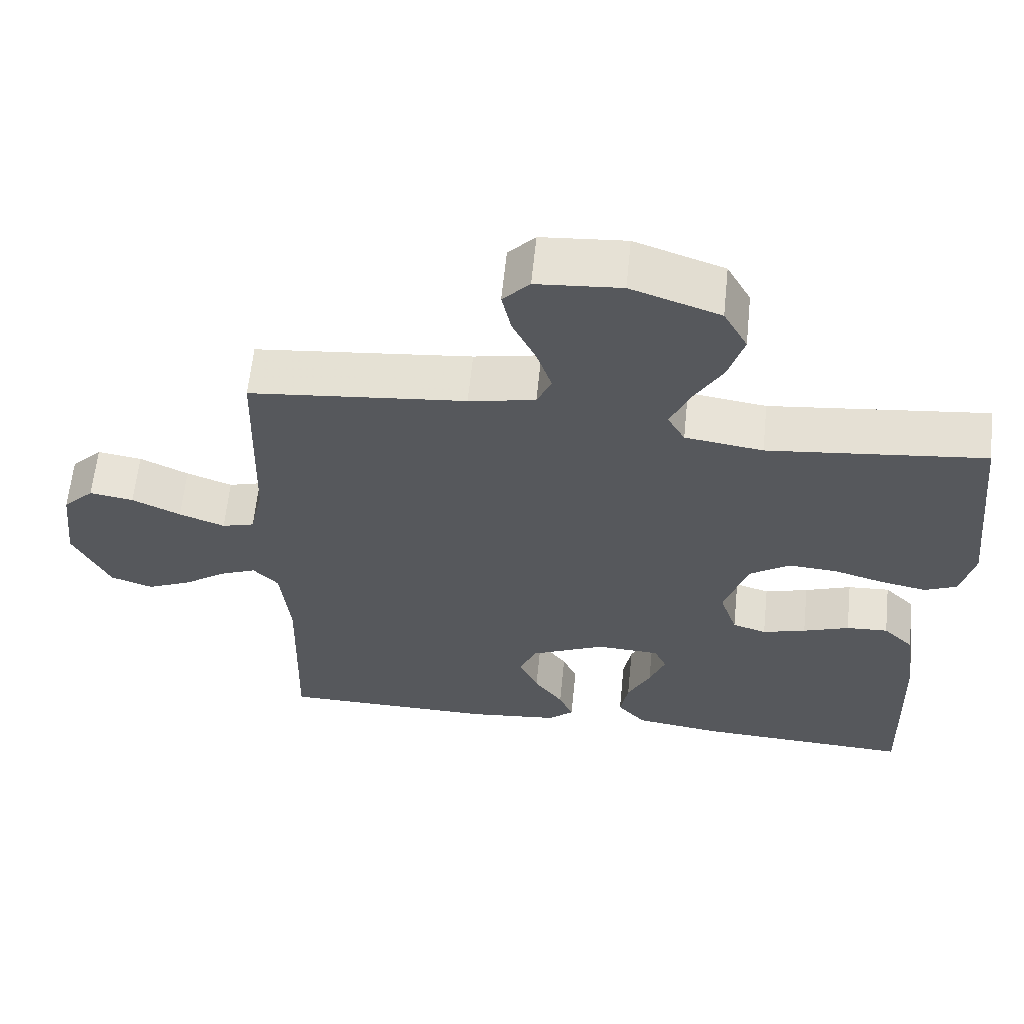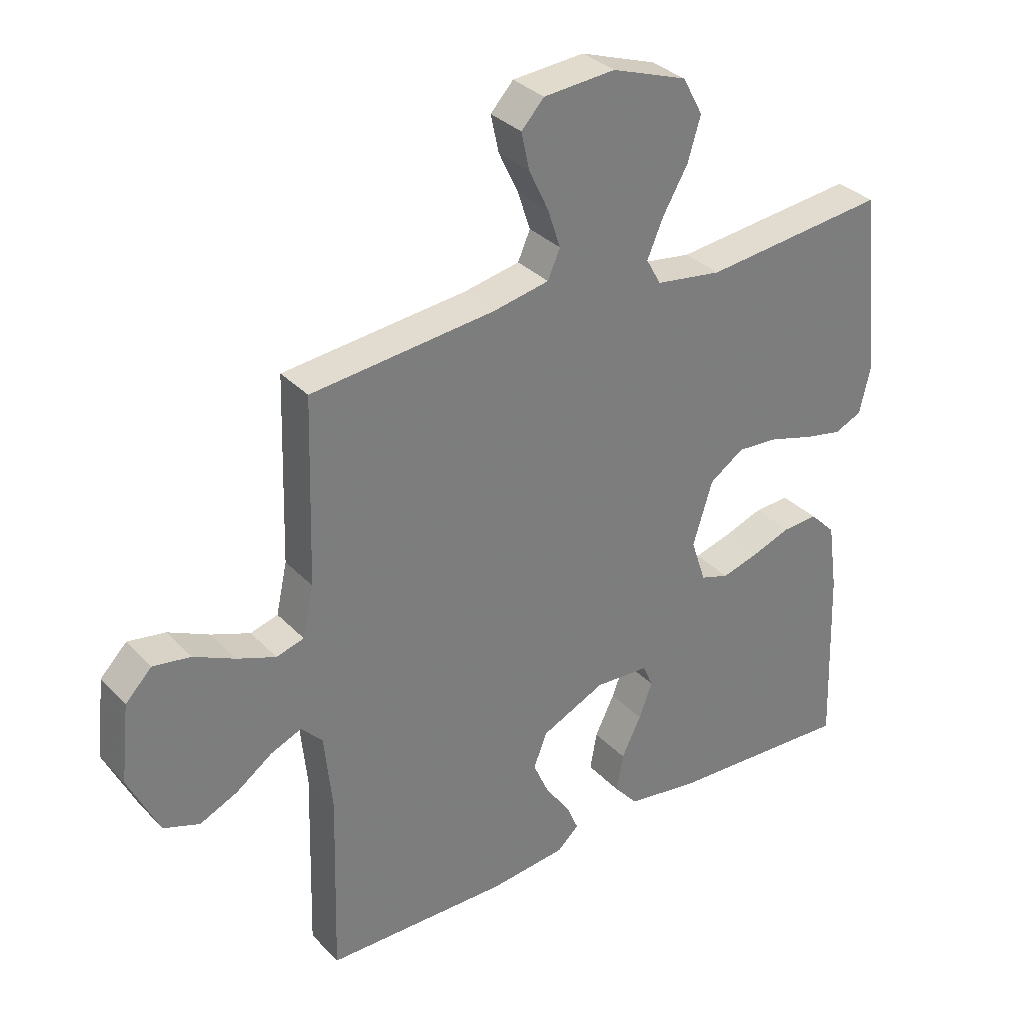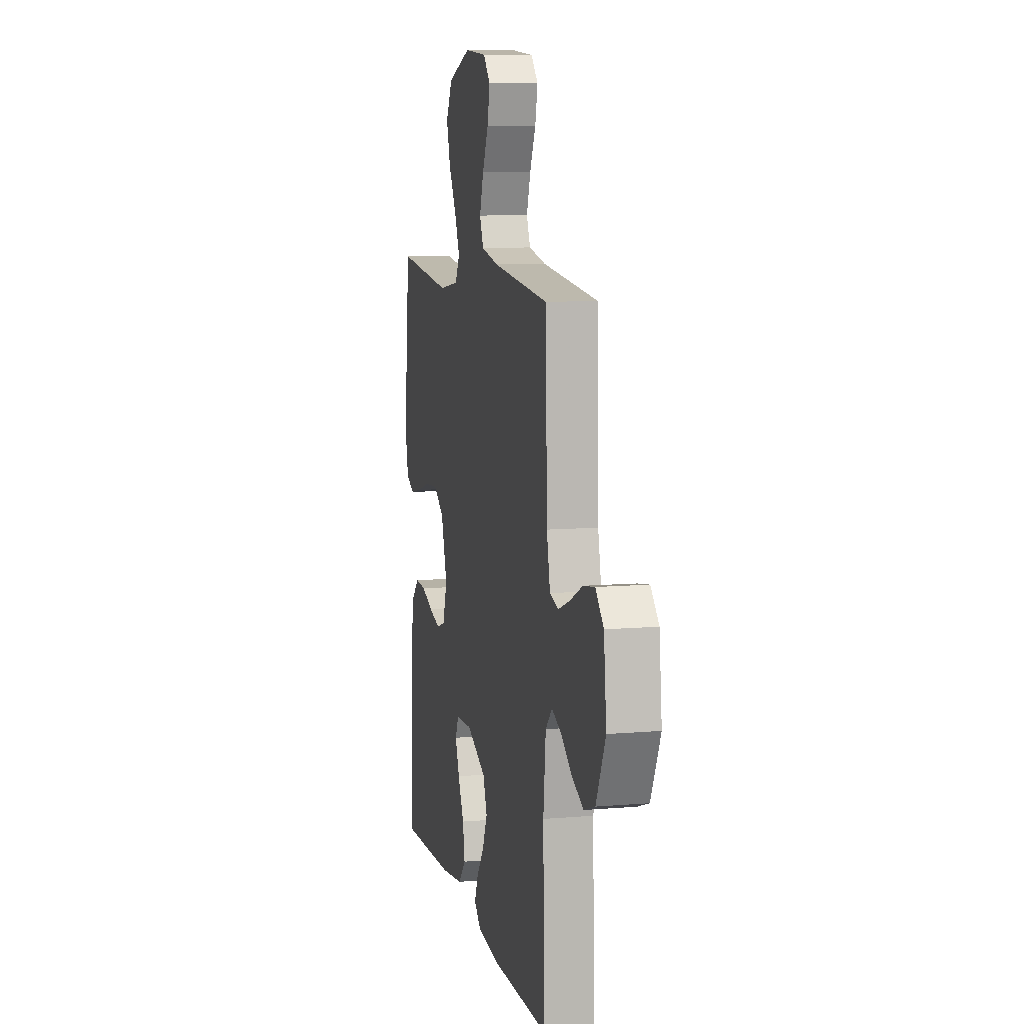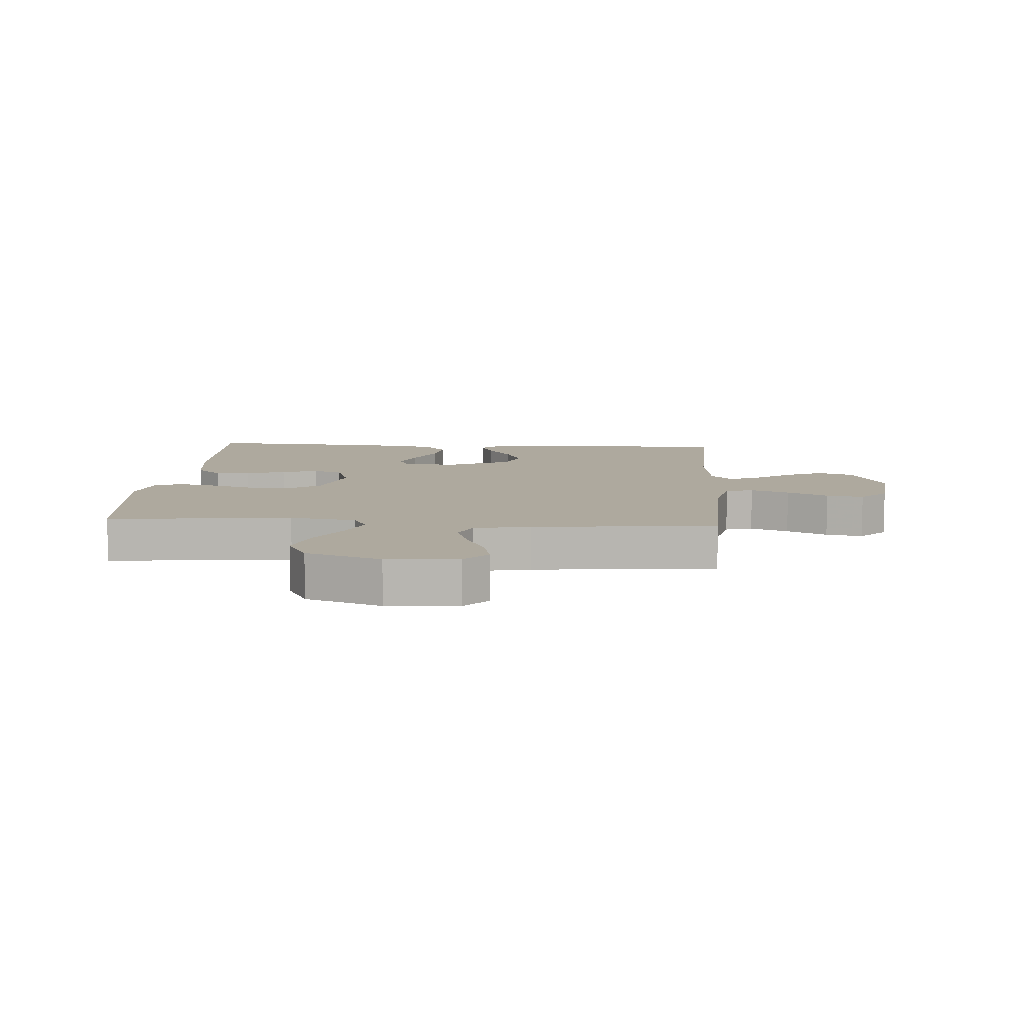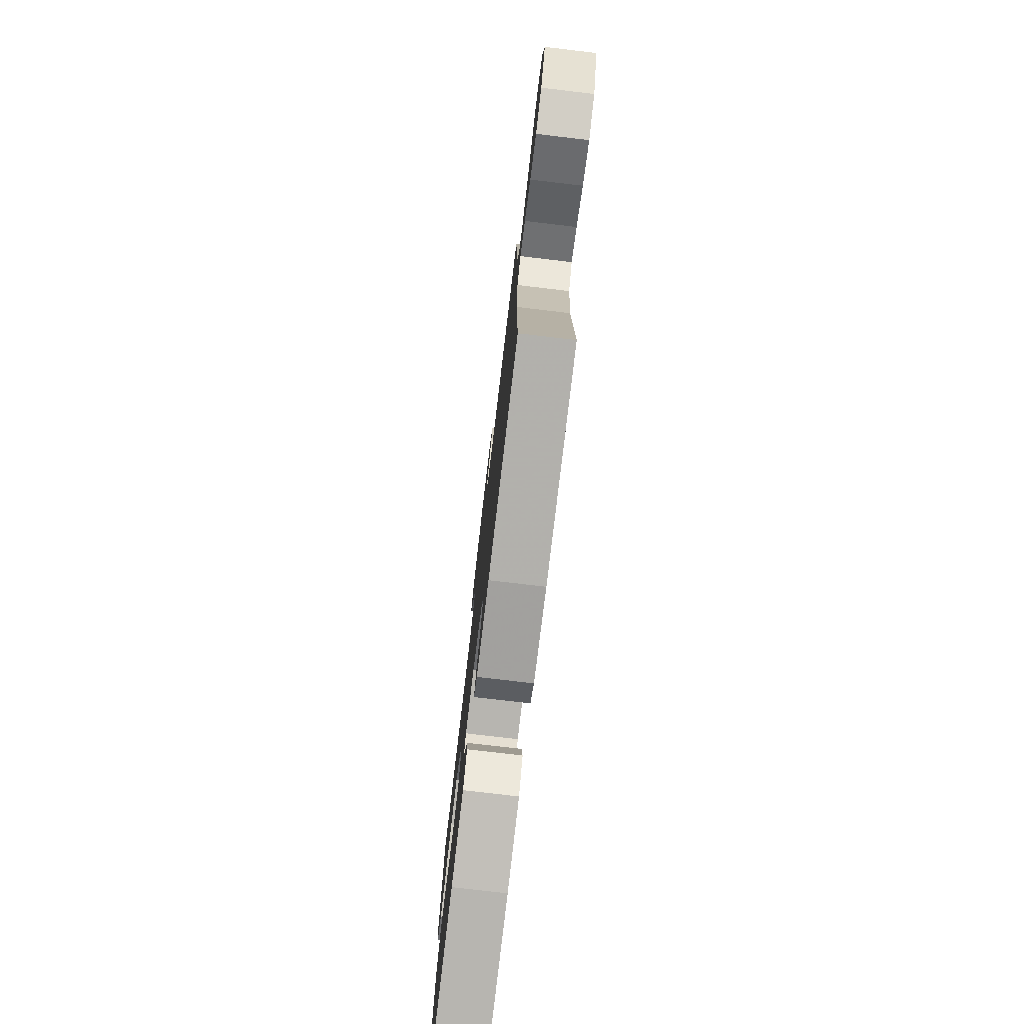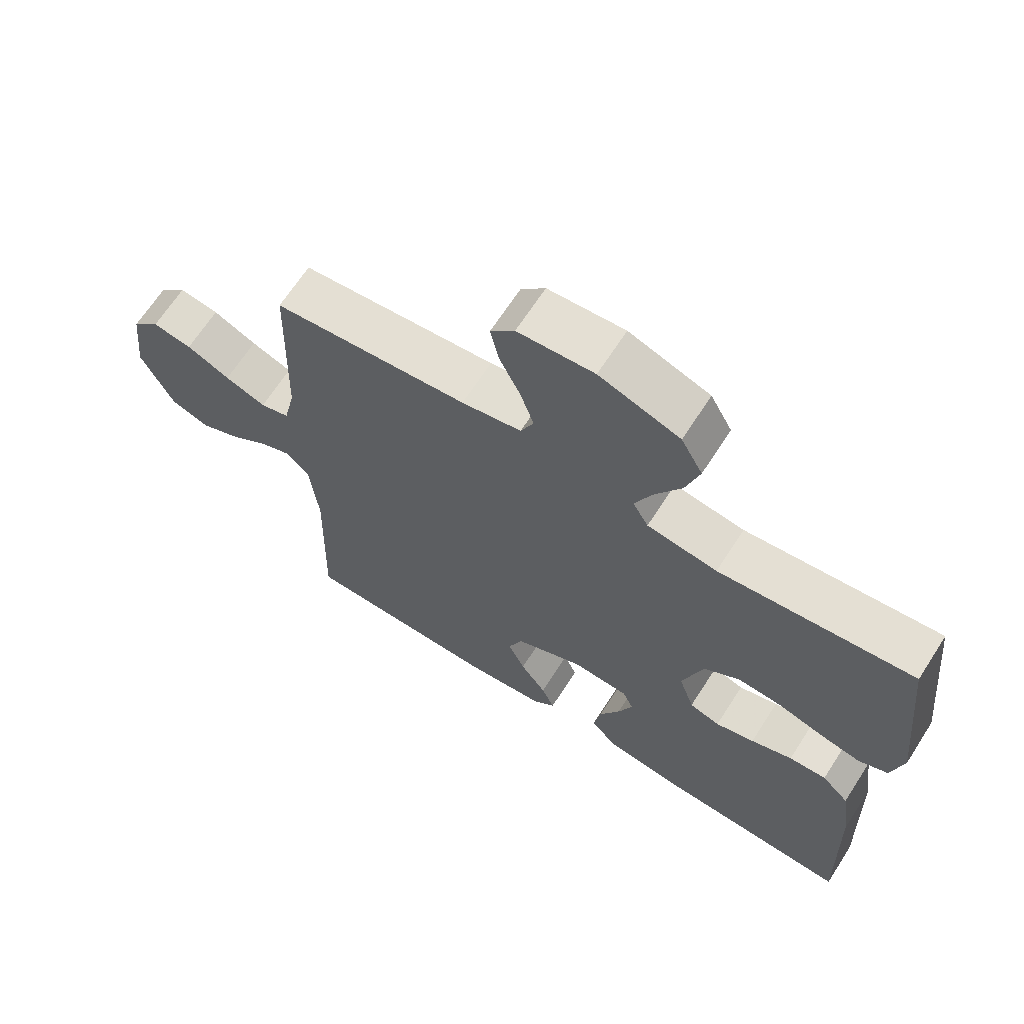
<metadata>
{"format":"obj","ext":"obj","renderer":"f3d","projection":"perspective","resolution":1024,"background":"white","views":[{"elev":61.7,"azim":-174.2,"up":"+Z"},{"elev":32.8,"azim":144.1,"up":"+Z"},{"elev":9.3,"azim":77.3,"up":"+Z"},{"elev":9.1,"azim":4.0,"up":"+Y"},{"elev":-77.9,"azim":83.3,"up":"+Z"},{"elev":66.7,"azim":-147.2,"up":"+Z"}]}
</metadata>
<code>
v 0.5 0.07 -0.5
v 0.2 0.07 -0.505
v 0.075 0.07 -0.492
v 0.04 0.07 -0.46
v 0.06 0.07 -0.413
v 0.1 0.07 -0.357
v 0.126 0.07 -0.298
v 0.104 0.07 -0.242
v 0 0.07 -0.194
v -0.088 0.07 -0.199
v -0.105 0.07 -0.237
v -0.083 0.07 -0.294
v -0.051 0.07 -0.359
v -0.04 0.07 -0.421
v -0.079 0.07 -0.466
v -0.2 0.07 -0.484
v -0.5 0.07 -0.5
v -0.49 0.07 -0.2
v -0.474 0.07 -0.086
v -0.432 0.07 -0.044
v -0.374 0.07 -0.047
v -0.31 0.07 -0.07
v -0.25 0.07 -0.087
v -0.203 0.07 -0.072
v -0.179 0.07 0
v -0.211 0.07 0.103
v -0.267 0.07 0.141
v -0.335 0.07 0.136
v -0.406 0.07 0.115
v -0.469 0.07 0.102
v -0.514 0.07 0.122
v -0.532 0.07 0.2
v -0.5 0.07 0.5
v -0.2 0.07 0.468
v -0.092 0.07 0.484
v -0.068 0.07 0.527
v -0.094 0.07 0.588
v -0.135 0.07 0.659
v -0.156 0.07 0.729
v -0.123 0.07 0.79
v 0 0.07 0.833
v 0.117 0.07 0.824
v 0.154 0.07 0.784
v 0.141 0.07 0.724
v 0.109 0.07 0.657
v 0.088 0.07 0.594
v 0.108 0.07 0.548
v 0.2 0.07 0.53
v 0.5 0.07 0.5
v 0.509 0.07 0.2
v 0.527 0.07 0.118
v 0.572 0.07 0.105
v 0.635 0.07 0.129
v 0.702 0.07 0.161
v 0.763 0.07 0.171
v 0.806 0.07 0.127
v 0.82 0.07 0
v 0.77 0.07 -0.105
v 0.711 0.07 -0.126
v 0.649 0.07 -0.098
v 0.59 0.07 -0.056
v 0.54 0.07 -0.035
v 0.505 0.07 -0.072
v 0.492 0.07 -0.2
v 0.5 0 -0.5
v 0.2 0 -0.505
v 0.075 0 -0.492
v 0.04 0 -0.46
v 0.06 0 -0.413
v 0.1 0 -0.357
v 0.126 0 -0.298
v 0.104 0 -0.242
v 0 0 -0.194
v -0.088 0 -0.199
v -0.105 0 -0.237
v -0.083 0 -0.294
v -0.051 0 -0.359
v -0.04 0 -0.421
v -0.079 0 -0.466
v -0.2 0 -0.484
v -0.5 0 -0.5
v -0.49 0 -0.2
v -0.474 0 -0.086
v -0.432 0 -0.044
v -0.374 0 -0.047
v -0.31 0 -0.07
v -0.25 0 -0.087
v -0.203 0 -0.072
v -0.179 0 0
v -0.211 0 0.103
v -0.267 0 0.141
v -0.335 0 0.136
v -0.406 0 0.115
v -0.469 0 0.102
v -0.514 0 0.122
v -0.532 0 0.2
v -0.5 0 0.5
v -0.2 0 0.468
v -0.092 0 0.484
v -0.068 0 0.527
v -0.094 0 0.588
v -0.135 0 0.659
v -0.156 0 0.729
v -0.123 0 0.79
v 0 0 0.833
v 0.117 0 0.824
v 0.154 0 0.784
v 0.141 0 0.724
v 0.109 0 0.657
v 0.088 0 0.594
v 0.108 0 0.548
v 0.2 0 0.53
v 0.5 0 0.5
v 0.509 0 0.2
v 0.527 0 0.118
v 0.572 0 0.105
v 0.635 0 0.129
v 0.702 0 0.161
v 0.763 0 0.171
v 0.806 0 0.127
v 0.82 0 0
v 0.77 0 -0.105
v 0.711 0 -0.126
v 0.649 0 -0.098
v 0.59 0 -0.056
v 0.54 0 -0.035
v 0.505 0 -0.072
v 0.492 0 -0.2
f 59 60 61
f 58 59 61
f 57 58 61
f 56 57 61
f 55 56 61
f 54 55 61
f 53 54 61
f 52 53 61 62
f 51 52 62 63
f 48 49 50
f 50 51 63
f 48 50 63
f 47 48 63
f 43 44 45
f 42 43 45
f 41 42 45
f 40 41 45
f 39 40 45
f 38 39 45
f 37 38 45
f 36 37 45 46
f 35 36 46 47
f 32 33 34
f 31 32 34
f 30 31 34
f 29 30 34
f 28 29 34
f 27 28 34 35
f 47 63 64
f 35 47 64
f 27 35 64
f 26 27 64
f 20 21 22
f 19 20 22
f 18 19 22
f 17 18 22
f 16 17 22
f 15 16 22
f 14 15 22
f 13 14 22
f 12 13 22
f 11 12 22 23
f 10 11 23 24
f 4 5 6
f 3 4 6
f 2 3 6
f 1 2 6
f 64 1 6
f 64 6 7
f 25 26 64
f 9 10 24 25
f 8 9 25 64
f 7 8 64
f 125 124 123
f 125 123 122
f 125 122 121
f 125 121 120
f 125 120 119
f 125 119 118
f 125 118 117
f 126 125 117 116
f 127 126 116 115
f 114 113 112
f 127 115 114
f 127 114 112
f 127 112 111
f 109 108 107
f 109 107 106
f 109 106 105
f 109 105 104
f 109 104 103
f 109 103 102
f 109 102 101
f 110 109 101 100
f 111 110 100 99
f 98 97 96
f 98 96 95
f 98 95 94
f 98 94 93
f 98 93 92
f 99 98 92 91
f 128 127 111
f 128 111 99
f 128 99 91
f 128 91 90
f 86 85 84
f 86 84 83
f 86 83 82
f 86 82 81
f 86 81 80
f 86 80 79
f 86 79 78
f 86 78 77
f 86 77 76
f 87 86 76 75
f 88 87 75 74
f 70 69 68
f 70 68 67
f 70 67 66
f 70 66 65
f 70 65 128
f 71 70 128
f 128 90 89
f 89 88 74 73
f 128 89 73 72
f 128 72 71
f 1 65 66 2
f 2 66 67 3
f 3 67 68 4
f 4 68 69 5
f 5 69 70 6
f 6 70 71 7
f 7 71 72 8
f 8 72 73 9
f 9 73 74 10
f 10 74 75 11
f 11 75 76 12
f 12 76 77 13
f 13 77 78 14
f 14 78 79 15
f 15 79 80 16
f 16 80 81 17
f 17 81 82 18
f 18 82 83 19
f 19 83 84 20
f 20 84 85 21
f 21 85 86 22
f 22 86 87 23
f 23 87 88 24
f 24 88 89 25
f 25 89 90 26
f 26 90 91 27
f 27 91 92 28
f 28 92 93 29
f 29 93 94 30
f 30 94 95 31
f 31 95 96 32
f 32 96 97 33
f 33 97 98 34
f 34 98 99 35
f 35 99 100 36
f 36 100 101 37
f 37 101 102 38
f 38 102 103 39
f 39 103 104 40
f 40 104 105 41
f 41 105 106 42
f 42 106 107 43
f 43 107 108 44
f 44 108 109 45
f 45 109 110 46
f 46 110 111 47
f 47 111 112 48
f 48 112 113 49
f 49 113 114 50
f 50 114 115 51
f 51 115 116 52
f 52 116 117 53
f 53 117 118 54
f 54 118 119 55
f 55 119 120 56
f 56 120 121 57
f 57 121 122 58
f 58 122 123 59
f 59 123 124 60
f 60 124 125 61
f 61 125 126 62
f 62 126 127 63
f 63 127 128 64
f 64 128 65 1

</code>
